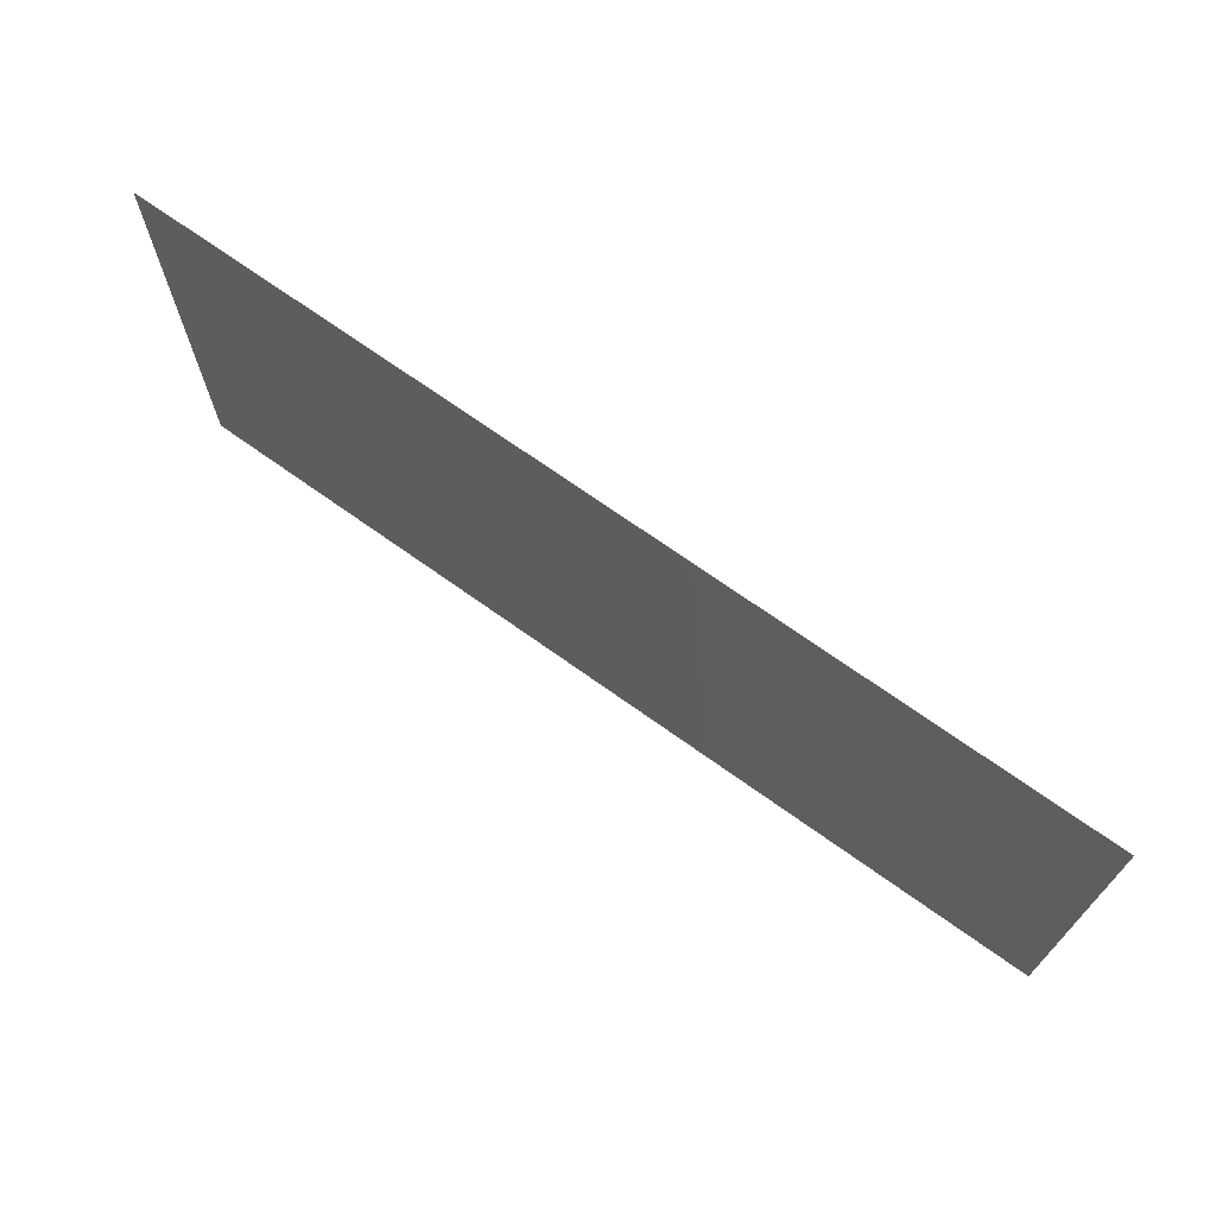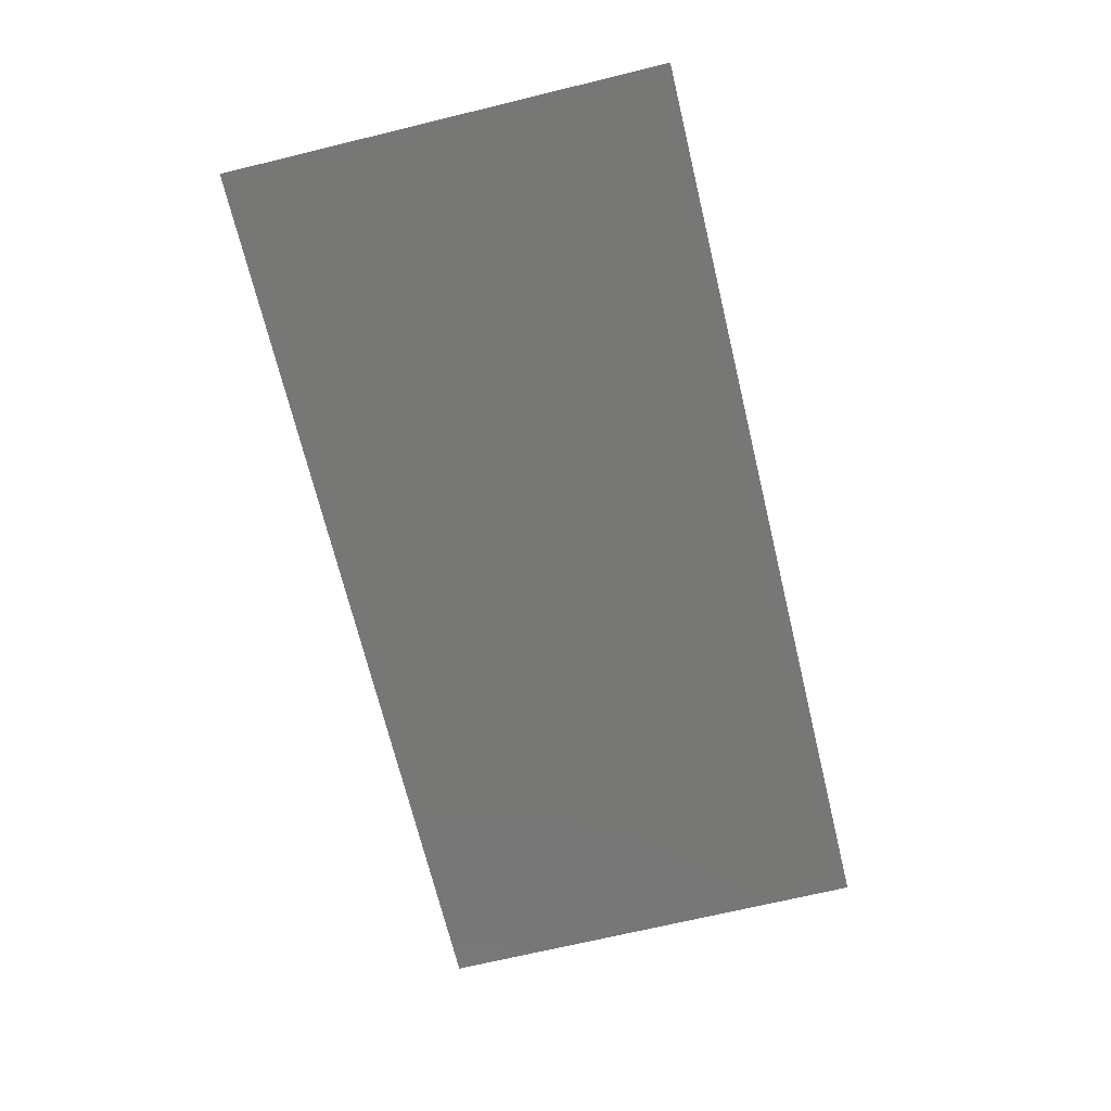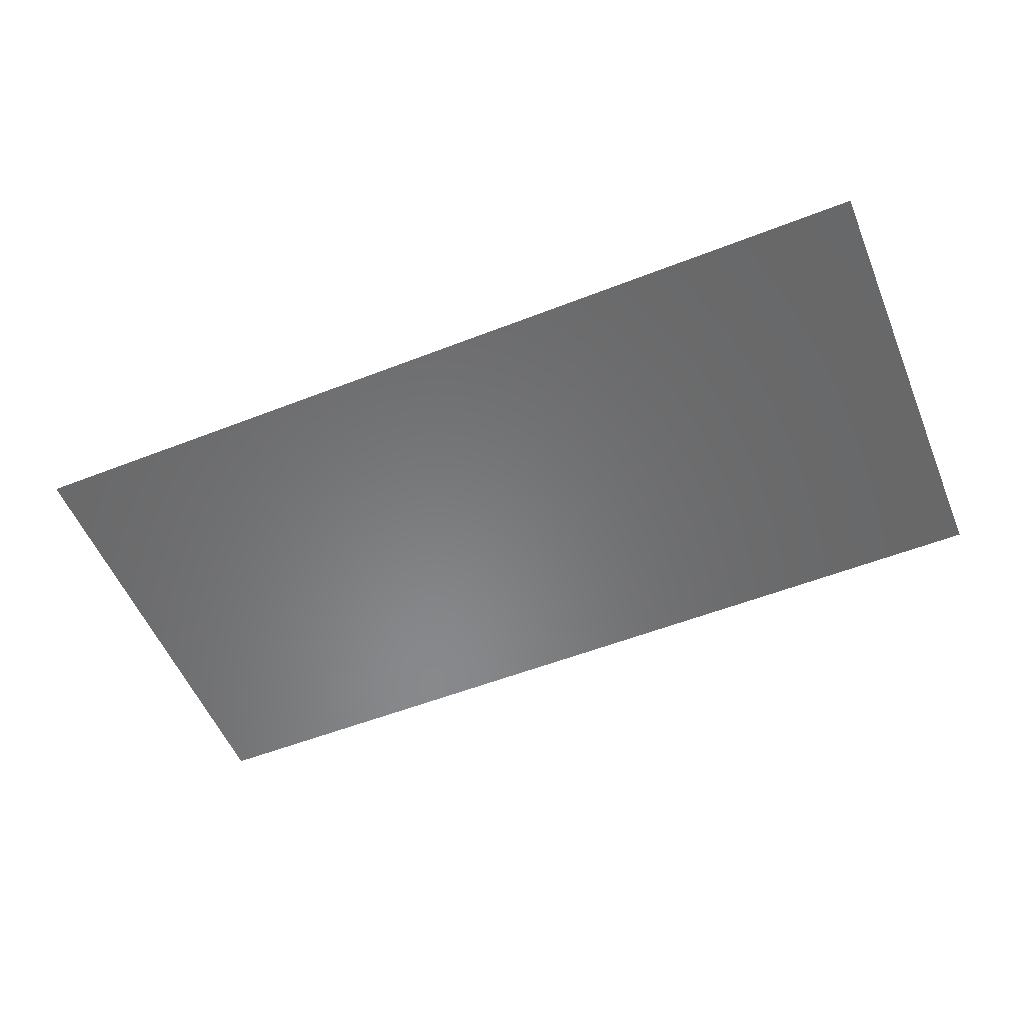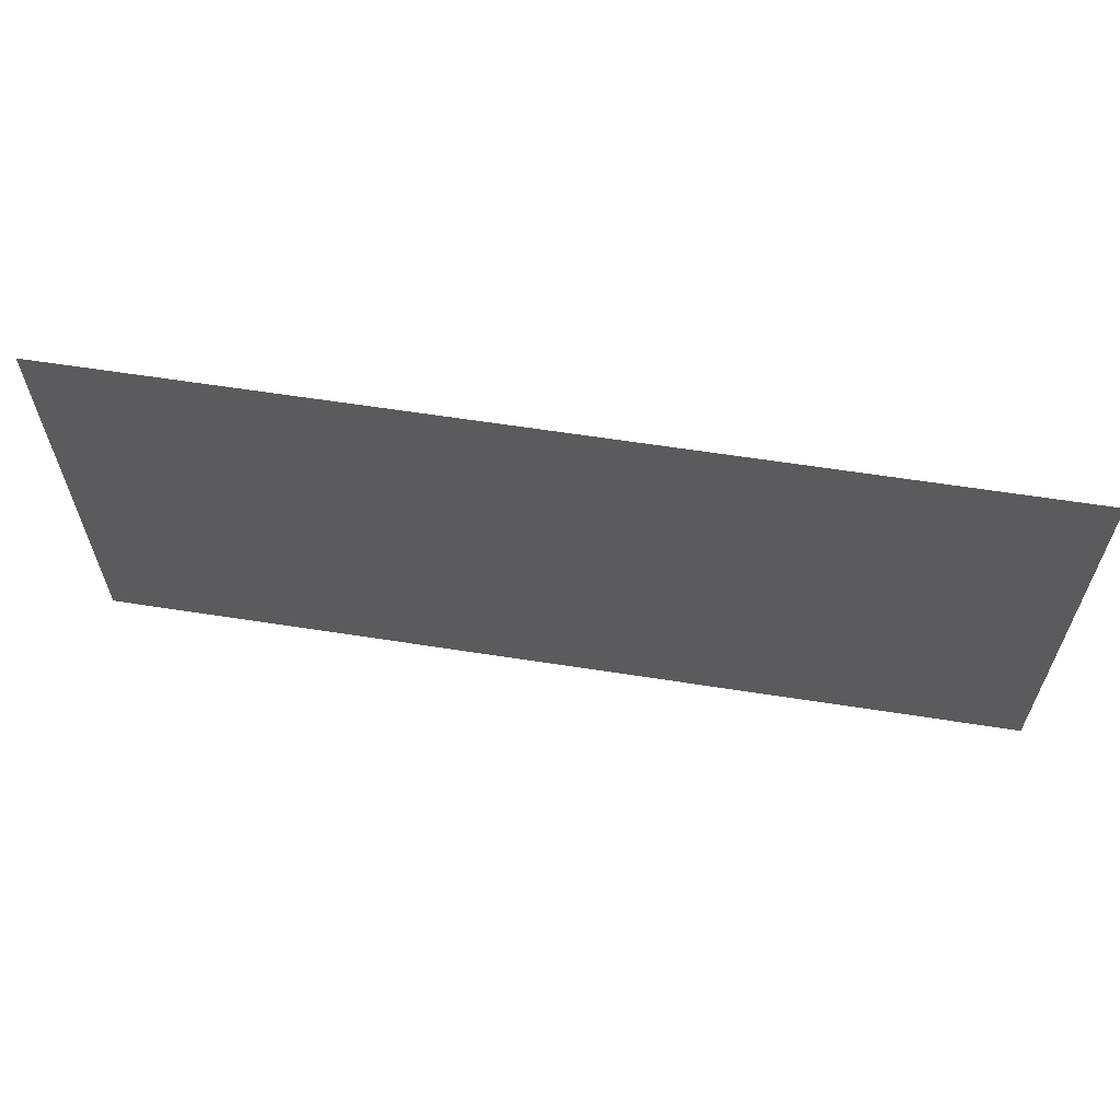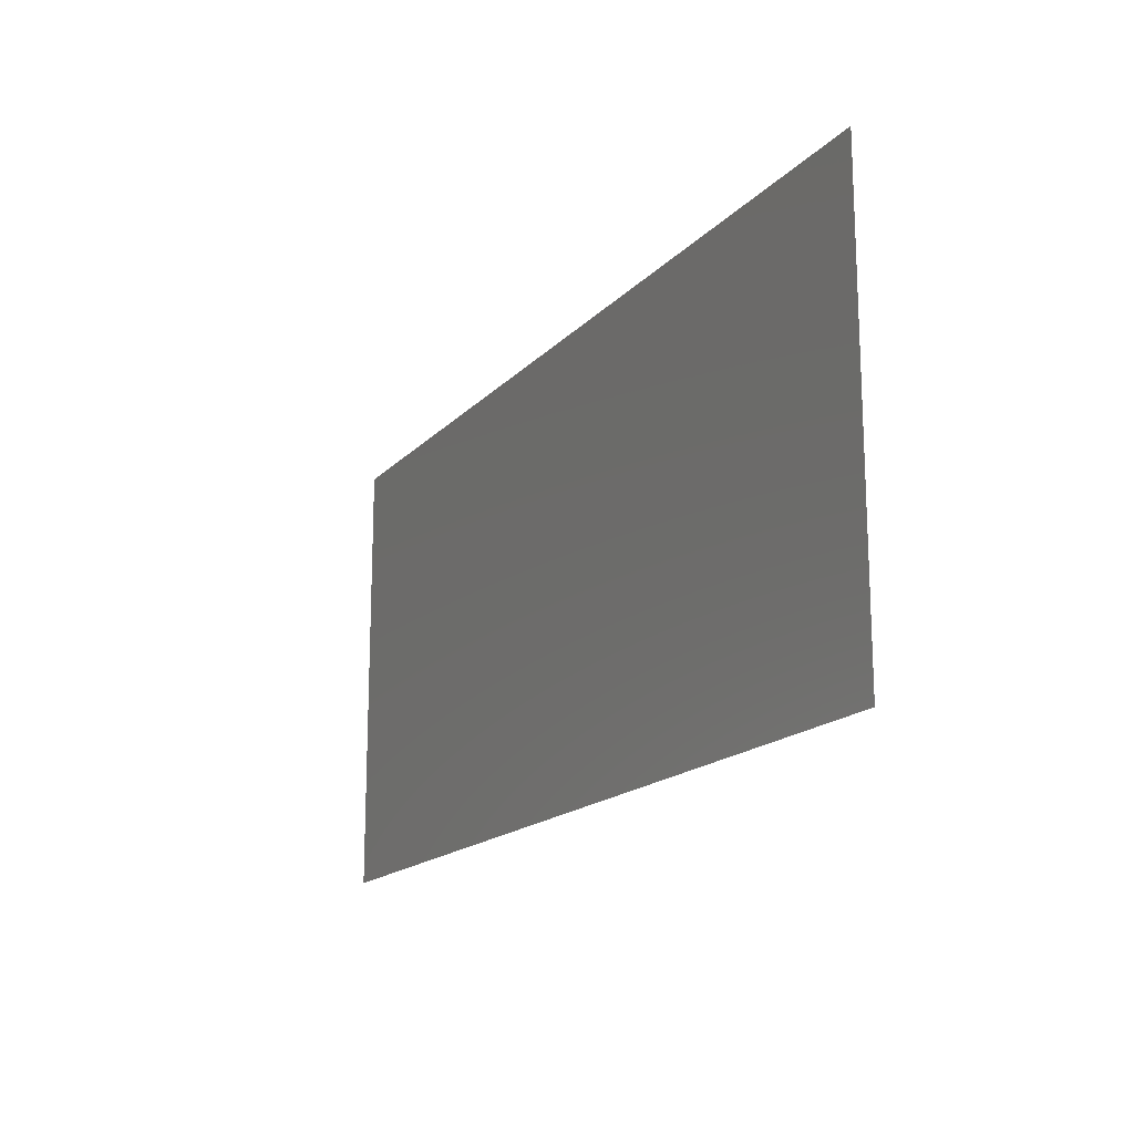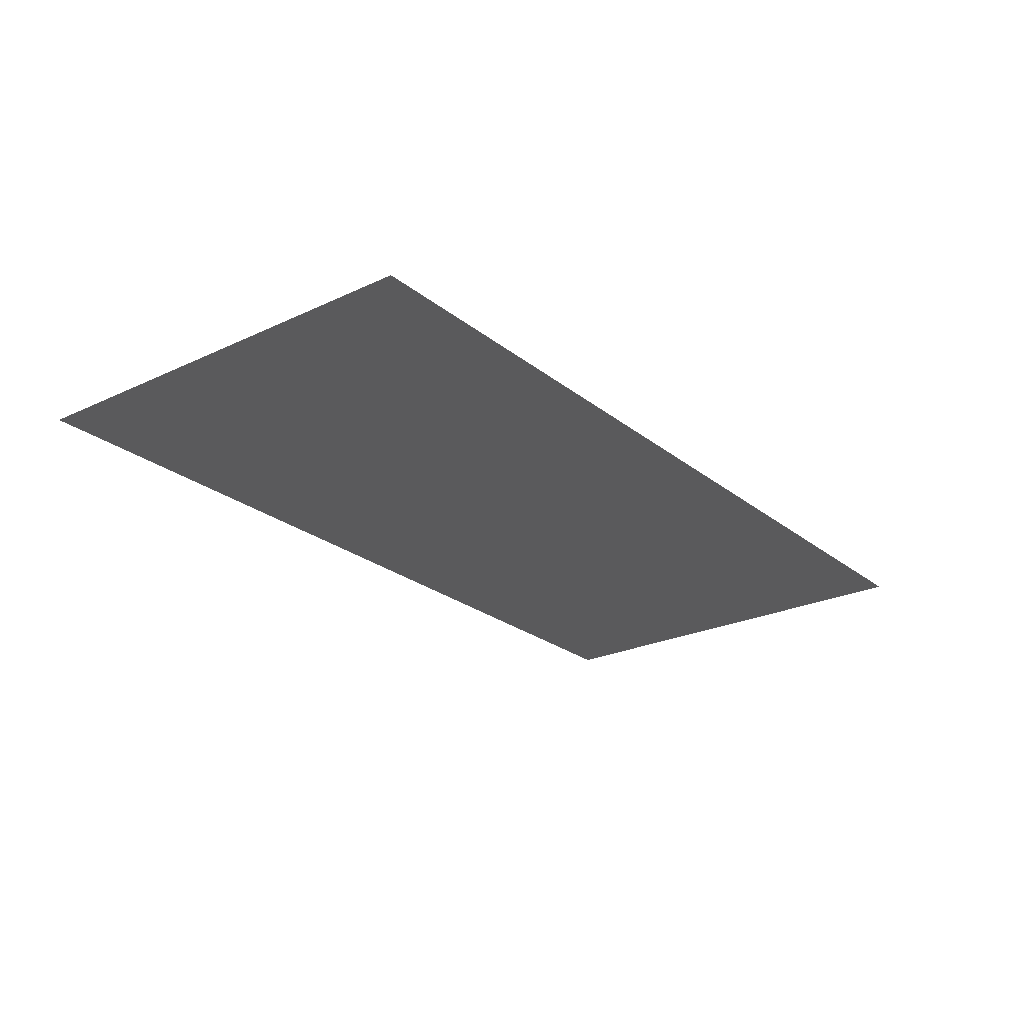
<metadata>
{"format":"stl","ext":"stl","renderer":"f3d","projection":"perspective","resolution":1024,"background":"white","views":[{"elev":70.2,"azim":-144.4,"up":"+Y"},{"elev":-69.6,"azim":-76.4,"up":"+Z"},{"elev":-55.0,"azim":22.4,"up":"+Z"},{"elev":62.0,"azim":9.0,"up":"+Y"},{"elev":-16.7,"azim":-117.6,"up":"+Y"},{"elev":-24.3,"azim":-52.2,"up":"+Z"}]}
</metadata>
<code>
# stl→obj: 6 verts, 4 faces
v -2.505 -7.996 1
v -17.46 -7.996 1
v -17.46 -25 1
v 17.53 -25 1
v 17.53 -7.996 1
v 2.495 -7.996 1
f 1 2 3
f 3 4 5
f 6 1 3
f 3 5 6

</code>
